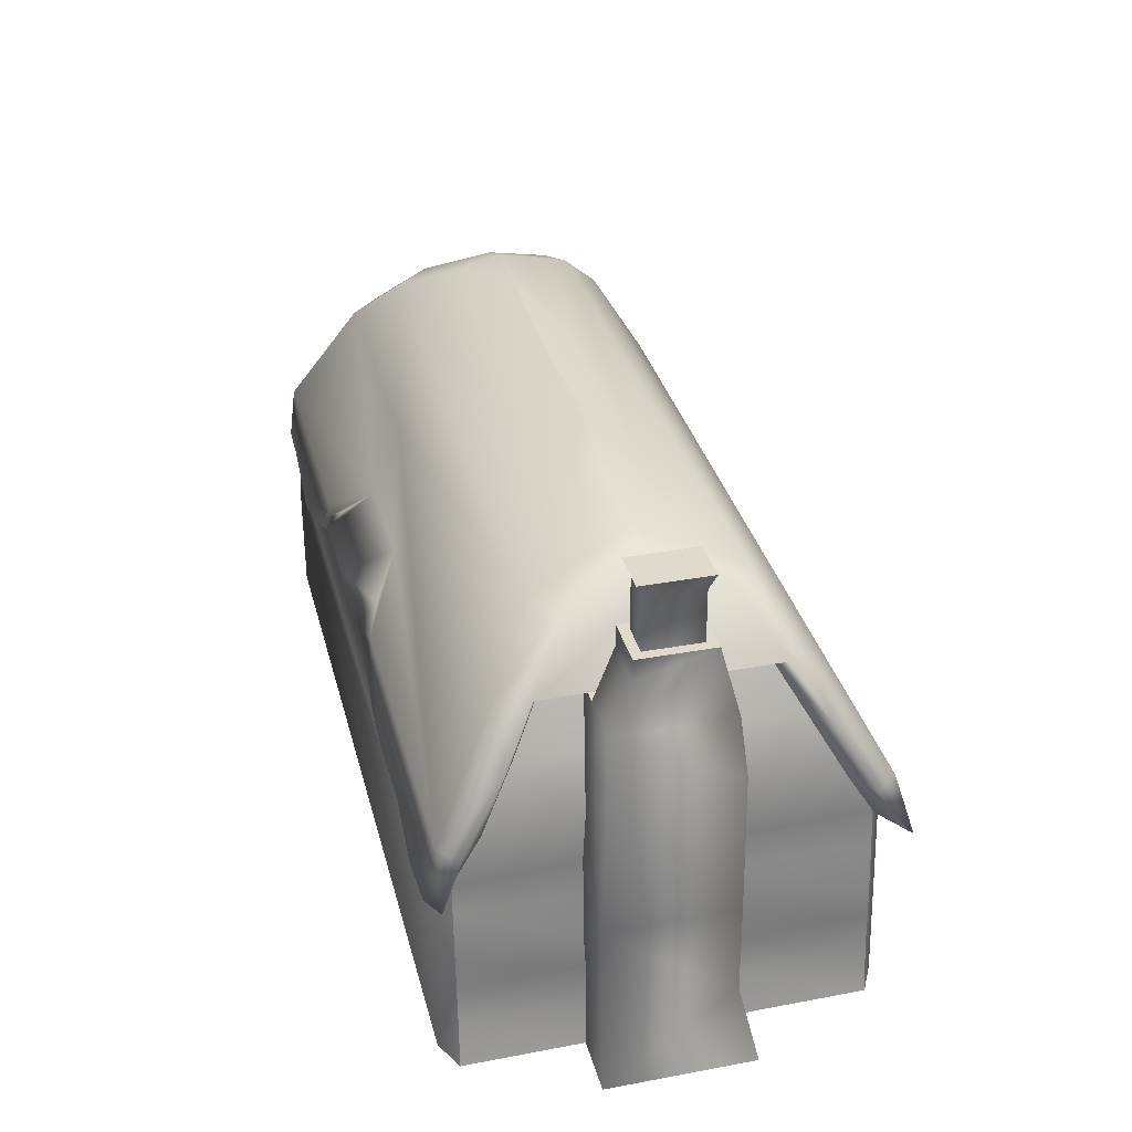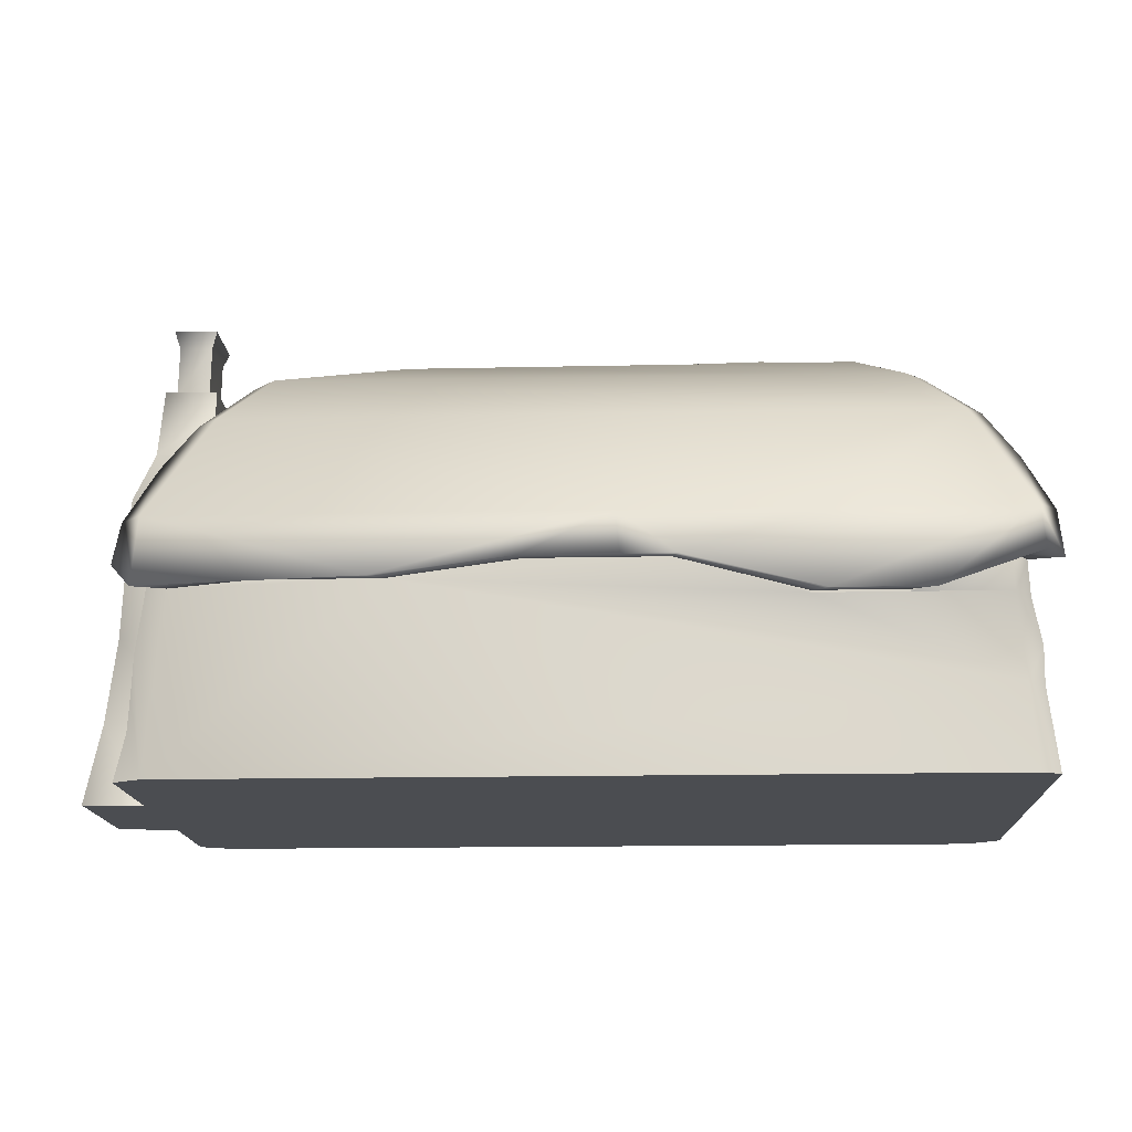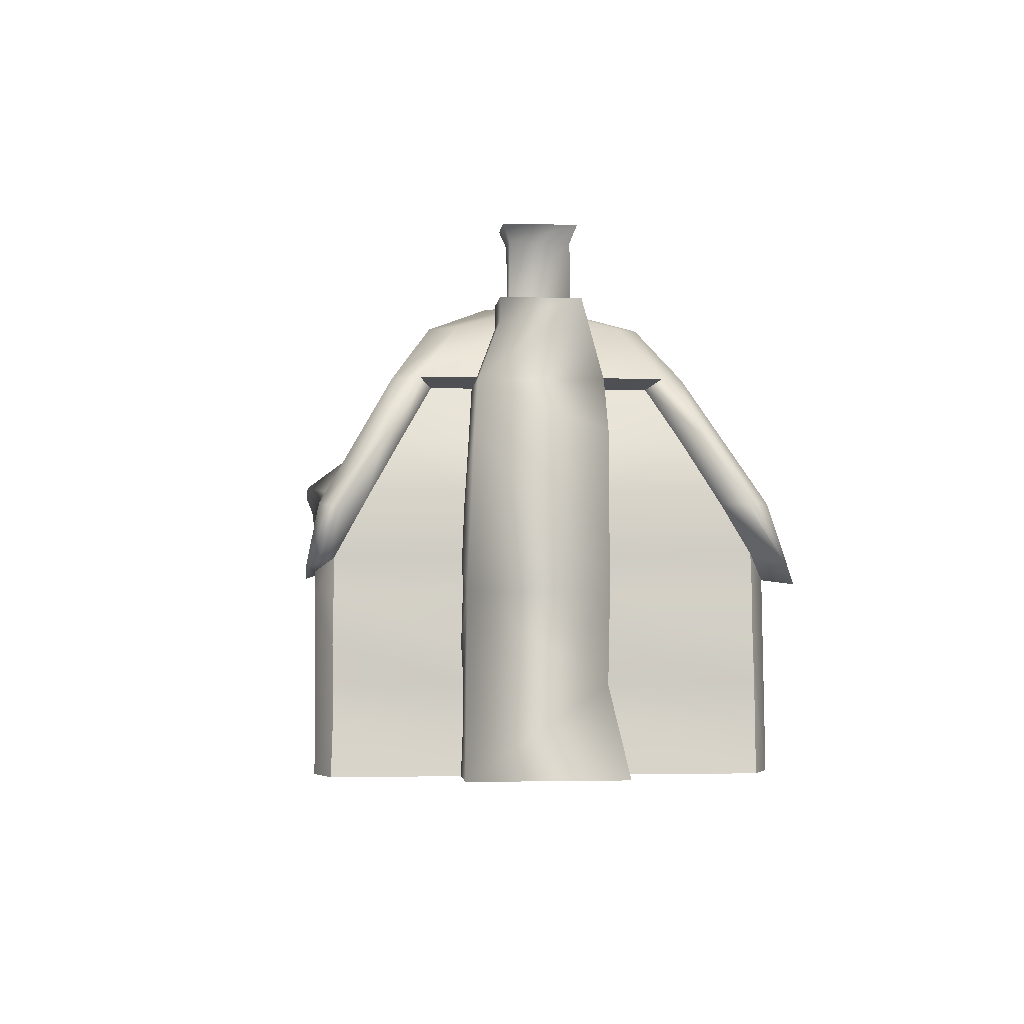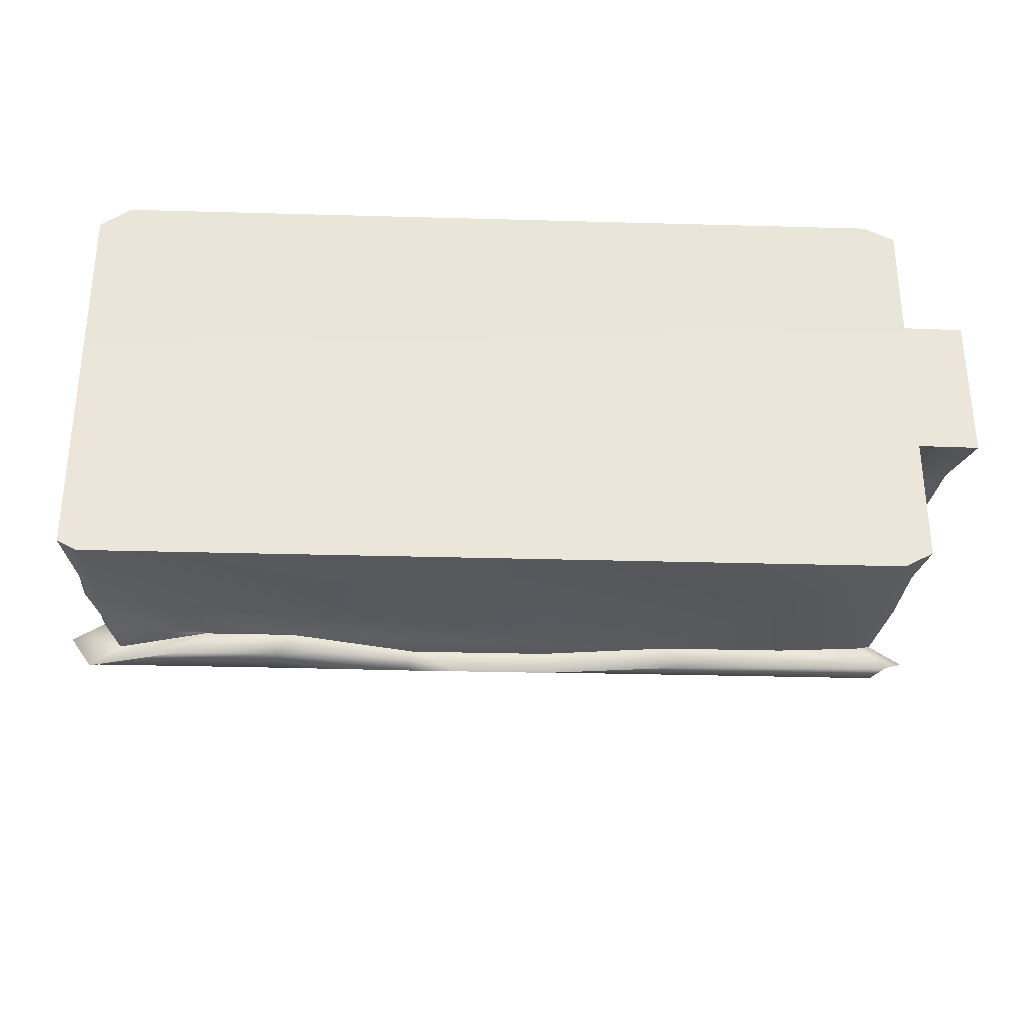
<metadata>
{"format":"obj","ext":"obj","renderer":"f3d","projection":"perspective","resolution":1024,"background":"white","views":[{"elev":33.9,"azim":75.7,"up":"+Y"},{"elev":-15.8,"azim":-177.4,"up":"+Y"},{"elev":-1.7,"azim":84.7,"up":"+Y"},{"elev":-30.9,"azim":-2.3,"up":"+Z"}]}
</metadata>
<code>
v 215.4 140.2 -91.55
v 202.7 174.6 -72.01
v 215.4 140.2 -26.06
v -231.8 174.6 75.13
v -216.8 203.3 58.56
v -231.8 174.6 -74
v -244.5 140.2 -93.54
v 228.8 -1.012 -107.1
v 228.8 -1.012 -35.96
v -244 -1.012 -115.7
v 228.8 -1.012 47.72
v -255.3 -0.9214 -109.9
v -255.3 -0.9214 110.9
v 228.8 -1.012 114.6
v -250.2 45.82 -106.6
v -255.3 -0.9214 -109.9
v -251.9 24.8 108.9
v -250.2 45.84 107.4
v 204 93.68 123.1
v -232.2 67.05 123.4
v 211.4 -1.012 123.1
v 217.3 93.64 45.99
v 217.1 93.64 113.4
v 221.2 67.02 47.15
v 221.2 67.02 113.9
v -228.6 105.6 121.2
v -167.9 93.69 123.4
v 203.8 99.85 -115.8
v 212.8 -1.012 -115.7
v 89.65 104.1 -115.8
v -240.3 45.97 -115.8
v 188.2 203.3 61.43
v 188.1 203.3 39.34
v 203.1 208 2.972
v 203.1 208 -62.19
v 187.8 203.3 -26.27
v -216.8 203.3 -57.43
v -216.8 203.3 58.56
v -232.1 208 2.429
v -160.6 257.6 25.58
v 97.41 257.6 25.58
v -68.87 261.7 0.9797
v -71.77 257.6 -18.22
v 90.7 257.6 -18.22
v -194.1 238.2 -48.95
v 163 238.2 -53.74
v 188.2 203.3 61.43
v 202.7 174.6 78
v 202.7 174.6 41.98
v 221.2 67.02 -24.92
v 221.2 67.02 -107.2
v 217.5 93.66 -27.05
v 217.7 93.64 -107.6
v 247.2 177.1 -26.83
v 246.8 177 42.03
v 250.3 94.76 -27.04
v 249.9 94.75 46
v 262.9 -0.4795 47.7
v 256.5 47.1 -25.18
v -49.92 177.1 101
v -65.33 208 82.51
v -215 208 82.51
v -187.4 238.2 56.4
v 161.5 238.2 61.08
v 12.65 177.1 101
v 218.9 140.1 121.1
v 190.5 208 -75.15
v 220.4 140.1 -115.4
v -30.71 140.1 -115.4
v -221.7 208 -75.15
v 175.5 238.2 2.32
v 151 251.8 2.321
v 175.5 238.2 46.77
v 175.5 238.2 2.32
v 175.5 238.2 -40.95
v 151 251.8 2.321
v -244.9 140.1 121.1
v -142.3 107 121.2
v 62.21 114 121.2
v -107.3 114 121.2
v -232.1 208 2.429
v -204.5 238.2 2.019
v -232.1 208 -64.4
v -232.1 208 2.429
v -204.5 238.2 38.47
v -204.5 238.2 2.019
v 233.9 246.9 -14.58
v 234.1 203.9 39.39
v 234.6 204 -26.22
v 217.3 93.64 45.99
v 221.2 67.02 47.15
v 228.8 -1.012 -35.96
v 263.3 -0.4392 -35.98
v 228.8 -1.012 47.72
v 221.2 67.02 -24.92
v 217.5 93.66 -27.05
v -177.7 257.6 2.672
v -232.1 208 64.8
v 188.1 203.3 39.34
v 204.3 203.5 39.36
v 187.8 203.3 -26.27
v 188.1 203.3 39.34
v 204.3 203.5 39.36
v 215.4 113.2 -26.4
v 204.5 203.6 -26.25
v 204.3 203.5 39.36
v 204 234.2 27.77
v 204.5 203.6 -26.25
v 233.8 234.6 27.87
v 204 234.2 -14.68
v 204 234.2 -14.68
v 228.4 246.8 -9.094
v 233.6 246.8 27.88
v 233.9 246.9 -14.58
v 203.8 246.4 27.79
v 209.3 246.5 22.3
v 203.8 246.4 -14.67
v 204 234.2 27.77
v 221.2 45.96 45.92
v 262.9 -0.4795 47.7
v 202.7 174.6 -26.88
v 202.7 174.6 -26.88
v 215.4 140.2 -26.06
v 203.1 208 68.01
v 189.1 208 82.51
v 219.3 177.1 86.46
v -263.3 111.9 119.9
v -248.3 177.1 83.26
v -246.2 93.41 104
v 217.1 93.64 113.4
v 221.2 67.02 113.9
v 38.95 140.1 121.1
v 103.4 111.9 127.4
v -152 107.6 128.6
v -102.1 140.1 121.1
v -168.4 107 123.5
v -242.7 110.3 125.4
v -211.7 113.8 126.5
v -250.7 66.95 -105.7
v -236.5 93.67 -116
v -251.6 140.1 -115.4
v -140.1 140.1 -115.4
v -248.3 177.1 -82.85
v -204.5 238.2 -38.06
v 203.1 208 -62.19
v 203.1 208 2.972
v 219.3 177.1 -80.64
v 127.1 106.5 121.2
v 182.1 100.7 128.1
v 138.6 107.2 126.2
v 209.3 246.5 -9.154
v 228.1 246.7 22.36
v 228.1 246.7 22.36
v 227.9 276.3 -9.068
v 227.7 276.3 22.39
v 209.3 246.5 22.3
v 208.9 276 22.33
v 209.3 246.5 -9.154
v 209.3 246.5 22.3
v 228.4 246.8 -9.094
v 208.9 276 -9.128
v 205.8 285.2 25.99
v 230.5 285.5 26.07
v 205.7 285.2 -12.79
v 208.9 276 22.33
v 208.9 276 -9.128
v 230.8 285.6 -12.71
v -131.3 93.67 -116
v -195.5 92.81 -129.7
v -140.1 92.81 -129.7
v -131.3 94.9 -116
v -131.3 94.9 -116
v -131.3 93.67 -116
v -182.8 94.9 -116.1
v -131.3 94.9 -116
v -60.33 114 -116
v -182.8 94.9 -116.1
v -183.1 93.67 -116
v -234.9 114 -116.1
v -183.1 93.67 -116
v 204.5 203.6 -26.25
v 187.8 203.3 -26.27
v 202.7 174.6 41.98
v 188.1 203.3 39.34
v -232.1 208 64.8
v -216.8 203.3 58.56
v -231.8 174.6 75.13
v 89.65 104.1 -115.8
v 97.62 102.1 -129.5
v 158.9 104.1 -115.8
v -60.33 114 -116
v 209.3 246.5 -9.154
v -82.44 140.2 119.5
v 22.06 140.2 119.5
v 10.68 149.3 118.8
v -245.7 114 102.7
v -231.8 174.6 -74
v -232.1 208 -64.4
v 220.4 97.77 -129.4
v 217.7 93.64 -107.6
v 188.2 203.3 61.43
v 202.7 174.6 78
v 203.1 208 68.01
v 203.1 208 2.972
v 187.6 203.3 -55.45
v 202.7 174.6 -72.01
v 232.9 140.1 -102.4
v -245.7 114 -101.2
v -251.6 111.9 -129.8
v -182.8 94.9 -116.1
v -234.9 114 -116.1
v -245.7 114 -101.2
v -263.3 111.9 -113.2
v -244.5 140.2 -93.54
v 215.4 140.2 -91.55
v 215.4 114 -107.3
v 203.8 99.85 -115.8
v 137.8 255.9 1.566
v 137.8 255.9 1.566
v 215.4 111.7 113.3
v 232.9 109.6 121.5
v 202.4 104.5 123.2
v -5.696 157.2 129.2
v -49.68 157.6 129.2
v 38.62 128.8 124.6
v 67.74 111.9 126.2
v -245.7 114 102.7
v -244.5 140.2 94.67
v -245.7 114 -101.2
v -244.5 140.2 94.67
v -255.3 -0.9214 -109.9
v -250.2 45.82 -106.6
v 232.9 111.9 -119.9
v 215.4 140.2 97.54
v 230.2 137.7 110.7
v 215.4 111.7 113.3
v 215.4 140.2 45.04
v 215.4 140.2 97.54
v -6.365 156.1 118.3
v -28.08 157.7 118.1
v 10.68 149.3 118.8
v 22.06 140.2 119.5
v 24.89 140.1 125.8
v 35.12 128.7 120.2
v 94.98 114 123.3
v 215.4 114 -107.3
v -251.9 24.8 108.9
v -237.5 -1.012 123.1
v -250.2 45.84 107.4
v -237.5 -1.012 123.1
v -114.7 117.2 124.2
v -262 140.1 -104.6
v -63.76 111.9 -129.6
v 228.8 -1.012 47.72
v 222.8 24.87 46.24
v 222.8 24.87 113.7
v 228.8 -1.012 47.72
v 222.8 24.87 46.24
v 168.2 102.8 121.3
v 62.21 114 121.2
v 95.76 93.68 123.2
v 94.98 114 123.3
v 127.1 106.5 121.2
v 168.2 102.8 121.3
v 202.4 104.5 123.2
v 215.4 111.7 113.3
v -168.4 107 123.5
v -200.5 112.6 121.5
v -228.6 105.6 121.2
v -200.5 112.6 121.5
v -28.08 157.7 118.1
v -6.365 156.1 118.3
v -63.61 151.9 118.6
v -67.3 152.6 129.5
v -82.44 140.2 119.5
v -142.3 107 121.2
v -167.3 257.6 -18.22
v -164.4 261.7 0.7058
v -115.2 265.8 0.8467
v 216.9 106.4 127.9
v 228.8 -1.012 -35.96
v 222.8 25.87 -28.7
v 228.8 -1.012 -35.96
v 228.8 -1.012 -107.1
v 222.8 25.87 -28.7
v 205.8 285.2 25.99
v 230.5 285.5 26.07
v 205.8 285.2 25.99
v -87.56 140.1 125.8
v -67.18 157.3 116.4
v 203.8 246.4 -14.67
v 203.8 246.4 27.79
v 203.8 246.4 -14.67
v 205.7 285.2 -12.79
v 205.7 285.2 -12.79
v 263.3 -0.4392 -35.98
v 221.2 67.02 -107.2
v 212.8 -1.012 -115.7
v 211.4 -1.012 123.1
v 221 45.96 113.6
v 203.8 246.4 27.79
v 233.6 246.8 27.88
v 187.6 203.3 -55.45
v 187.6 203.3 -55.45
v -177.7 257.6 2.672
v -33.67 111.9 -129.6
v 17.1 114 -115.9
v 19.55 111.9 -129.5
v 17.1 114 -115.9
v 215.4 140.2 45.04
v 215.4 113.2 -26.4
v -96.15 126.1 120.4
v 187.8 203.3 -26.27
v 228.8 -1.012 114.6
v 222.8 24.87 113.7
v 228.8 -1.012 114.6
v 221.2 45.96 45.92
v 221 45.96 113.6
v 50.71 120.2 120.8
v 35.12 128.7 120.2
v 50.71 120.2 120.8
v 12.65 149.9 129.8
v -216.8 203.3 -57.43
v -216.8 203.3 -57.43
v -47.24 156.5 118.2
v -63.61 151.9 118.6
v -47.24 156.5 118.2
v 78.57 262.4 1.402
v 35.56 264.6 1.279
v 24.89 152.9 114.1
v 35.56 264.6 1.279
v -68.87 261.7 0.9797
v 78.57 262.4 1.402
v 221.4 45.96 -25.17
v 222.8 24.87 -107.8
v 221.4 45.96 -25.17
v 215.4 112.4 46.28
v 215.4 112.4 46.28
v 228.8 -1.012 -107.1
v 222.8 24.87 -107.8
v 221.7 45.96 -107.9
v 221.7 45.96 -107.9
v -107.2 118.5 120.9
v -249 66.85 106
v -246.2 93.41 104
v -246.2 93.38 -103
v -249 66.85 106
v -250.7 66.95 -105.7
v -246.2 93.38 -103
v -96.15 126.1 120.4
v -107.2 118.5 120.9
v 230.8 285.6 -12.71
v -115.2 265.8 0.8467
v -164.4 261.7 0.7058
v -245.7 114 102.7
v 158.9 104.1 -115.8
v -255.3 -0.9214 110.9
v -255.3 -0.9214 110.9
v 215.4 114 -107.3
v -244 -1.012 -115.7
g _
f 1 2 3
f 4 5 6
f 4 6 7
f 8 9 10
f 9 11 12
f 12 11 13
f 11 14 13
f 15 16 17
f 17 18 15
f 19 20 21
f 22 23 24
f 23 25 24
f 26 20 27
f 28 29 30
f 29 31 30
f 32 33 34
f 34 33 35
f 33 36 35
f 37 38 39
f 40 41 42
f 43 44 45
f 45 44 46
f 47 48 49
f 50 51 52
f 51 53 52
f 54 55 56
f 57 58 59
f 60 61 62
f 41 63 64
f 61 65 66
f 67 68 69
f 70 67 69
f 71 72 73
f 74 75 76
f 77 60 62
f 78 79 80
f 81 82 83
f 84 85 86
f 87 88 89
f 90 91 57
f 92 93 94
f 95 96 56
f 85 63 97
f 98 77 62
f 99 100 101
f 102 88 103
f 104 54 56
f 101 100 105
f 106 107 108
f 103 88 109
f 107 110 108
f 109 88 87
f 111 87 89
f 112 113 114
f 115 116 117
f 118 103 109
f 119 58 57
f 94 93 120
f 121 3 2
f 122 54 123
f 124 125 126
f 124 71 73
f 127 77 128
f 129 20 26
f 130 19 131
f 66 132 133
f 77 134 135
f 136 27 78
f 137 77 127
f 138 134 77
f 139 140 31
f 141 70 142
f 83 70 143
f 83 82 144
f 145 75 146
f 147 68 67
f 27 79 78
f 148 149 150
f 117 151 114
f 117 116 151
f 113 152 115
f 113 112 152
f 152 116 115
f 153 154 155
f 156 157 158
f 159 153 155
f 160 154 153
f 158 157 161
f 162 163 164
f 165 159 155
f 166 154 160
f 164 163 167
f 168 30 31
f 169 141 170
f 140 168 31
f 169 170 171
f 172 173 174
f 175 176 168
f 177 178 179
f 174 173 180
f 178 140 179
f 178 168 140
f 181 89 182
f 181 111 89
f 102 183 88
f 184 47 49
f 38 185 39
f 186 187 128
f 188 189 190
f 191 171 170
f 151 112 114
f 192 166 160
f 135 60 77
f 193 194 195
f 187 127 128
f 196 137 127
f 197 83 143
f 37 39 198
f 199 190 189
f 200 29 28
f 201 124 202
f 32 34 203
f 204 71 124
f 146 75 74
f 205 35 36
f 206 207 147
f 208 179 140
f 209 210 211
f 212 213 211
f 214 197 143
f 215 207 206
f 216 217 199
f 218 41 64
f 219 46 44
f 220 221 222
f 202 124 126
f 144 70 83
f 45 46 70
f 223 65 224
f 225 226 132
f 213 209 211
f 143 70 141
f 227 228 229
f 196 127 230
f 12 10 9
f 231 232 31
f 207 68 147
f 199 189 68
f 207 199 68
f 233 216 199
f 220 234 235
f 236 237 238
f 239 223 240
f 241 242 243
f 244 226 225
f 245 148 150
f 149 66 150
f 126 125 66
f 246 1 3
f 216 233 215
f 247 248 249
f 13 14 250
f 251 135 134
f 240 223 224
f 73 125 124
f 64 63 61
f 210 169 171
f 210 209 169
f 209 141 169
f 209 213 141
f 213 252 141
f 213 212 252
f 142 170 141
f 253 191 170
f 212 214 252
f 229 228 7
f 254 255 256
f 257 58 258
f 233 207 215
f 233 199 207
f 19 27 20
f 259 149 148
f 260 245 133
f 79 261 262
f 263 261 264
f 263 262 261
f 265 19 266
f 264 261 19
f 261 27 19
f 261 79 27
f 138 267 134
f 26 27 268
f 269 137 196
f 269 270 138
f 271 193 272
f 273 274 275
f 276 134 267
f 276 251 134
f 270 267 138
f 268 27 136
f 277 43 45
f 278 40 279
f 63 62 61
f 63 85 62
f 46 75 145
f 46 219 75
f 221 280 222
f 221 66 280
f 281 282 59
f 283 284 285
f 221 235 66
f 221 220 235
f 286 165 287
f 288 161 157
f 63 40 97
f 63 41 40
f 65 60 224
f 65 61 60
f 274 289 275
f 224 60 290
f 291 110 292
f 293 87 111
f 294 161 288
f 295 154 166
f 296 59 58
f 296 281 59
f 297 29 200
f 8 10 298
f 14 299 250
f 300 19 21
f 301 118 302
f 292 110 107
f 303 206 147
f 304 121 2
f 228 4 7
f 230 127 187
f 98 85 84
f 98 62 85
f 97 86 85
f 305 144 82
f 176 30 168
f 191 306 307
f 306 308 307
f 142 70 69
f 309 30 176
f 307 308 188
f 237 49 48
f 310 55 183
f 88 55 54
f 88 183 55
f 265 264 19
f 222 280 259
f 280 149 259
f 280 66 149
f 3 311 246
f 123 54 104
f 274 224 290
f 274 273 224
f 312 275 289
f 80 194 193
f 313 121 304
f 182 89 122
f 289 290 60
f 289 274 290
f 137 138 77
f 137 269 138
f 314 315 21
f 316 254 256
f 255 317 318
f 258 58 119
f 319 320 80
f 321 226 244
f 239 241 322
f 272 193 195
f 323 6 5
f 324 83 197
f 273 325 224
f 326 193 327
f 328 41 218
f 329 42 41
f 234 202 126
f 238 237 48
f 226 133 132
f 226 260 133
f 64 73 218
f 64 125 73
f 65 132 66
f 65 223 330
f 223 322 330
f 223 239 322
f 331 44 332
f 333 219 44
f 43 332 44
f 279 40 42
f 46 67 70
f 46 145 67
f 282 334 59
f 285 335 336
f 300 131 19
f 318 317 25
f 55 57 56
f 55 310 57
f 317 24 25
f 119 57 91
f 310 337 57
f 237 236 338
f 45 144 305
f 45 70 144
f 89 54 122
f 89 88 54
f 235 126 66
f 235 234 126
f 284 335 285
f 339 29 340
f 98 128 77
f 98 186 128
f 325 240 224
f 327 193 271
f 308 189 188
f 69 68 189
f 334 95 59
f 336 341 50
f 341 51 50
f 342 29 297
f 311 52 246
f 104 56 96
f 343 251 276
f 312 289 251
f 322 243 330
f 322 241 243
f 337 90 57
f 338 236 22
f 308 69 189
f 308 306 69
f 253 306 191
f 253 69 306
f 315 300 21
f 256 255 318
f 289 135 251
f 289 60 135
f 248 20 249
f 248 21 20
f 145 147 67
f 145 303 147
f 79 319 80
f 260 226 321
f 129 344 20
f 345 346 347
f 346 348 347
f 349 140 139
f 125 61 66
f 125 64 61
f 350 80 193
f 351 78 80
f 350 351 80
f 312 251 343
f 59 56 57
f 59 95 56
f 287 155 352
f 287 165 155
f 330 132 65
f 330 243 132
f 320 194 80
f 244 225 242
f 305 277 45
f 97 40 278
f 348 15 18
f 139 31 232
f 352 154 295
f 352 155 154
f 133 150 66
f 133 245 150
f 252 143 141
f 252 214 143
f 353 43 354
f 353 332 43
f 354 277 305
f 354 43 277
f 355 129 26
f 227 229 345
f 229 346 345
f 208 140 349
f 302 109 87
f 302 118 109
f 217 190 199
f 28 30 356
f 357 17 16
f 358 248 247
f 359 200 28
f 246 52 53
f 335 341 336
f 340 29 342
f 18 347 348
f 249 20 344
f 236 23 22
f 266 19 130
f 331 333 44
f 329 41 328
f 253 142 69
f 253 170 142
f 219 76 75
f 218 73 72
f 243 225 132
f 243 242 225
f 360 31 29
f 360 231 31

</code>
